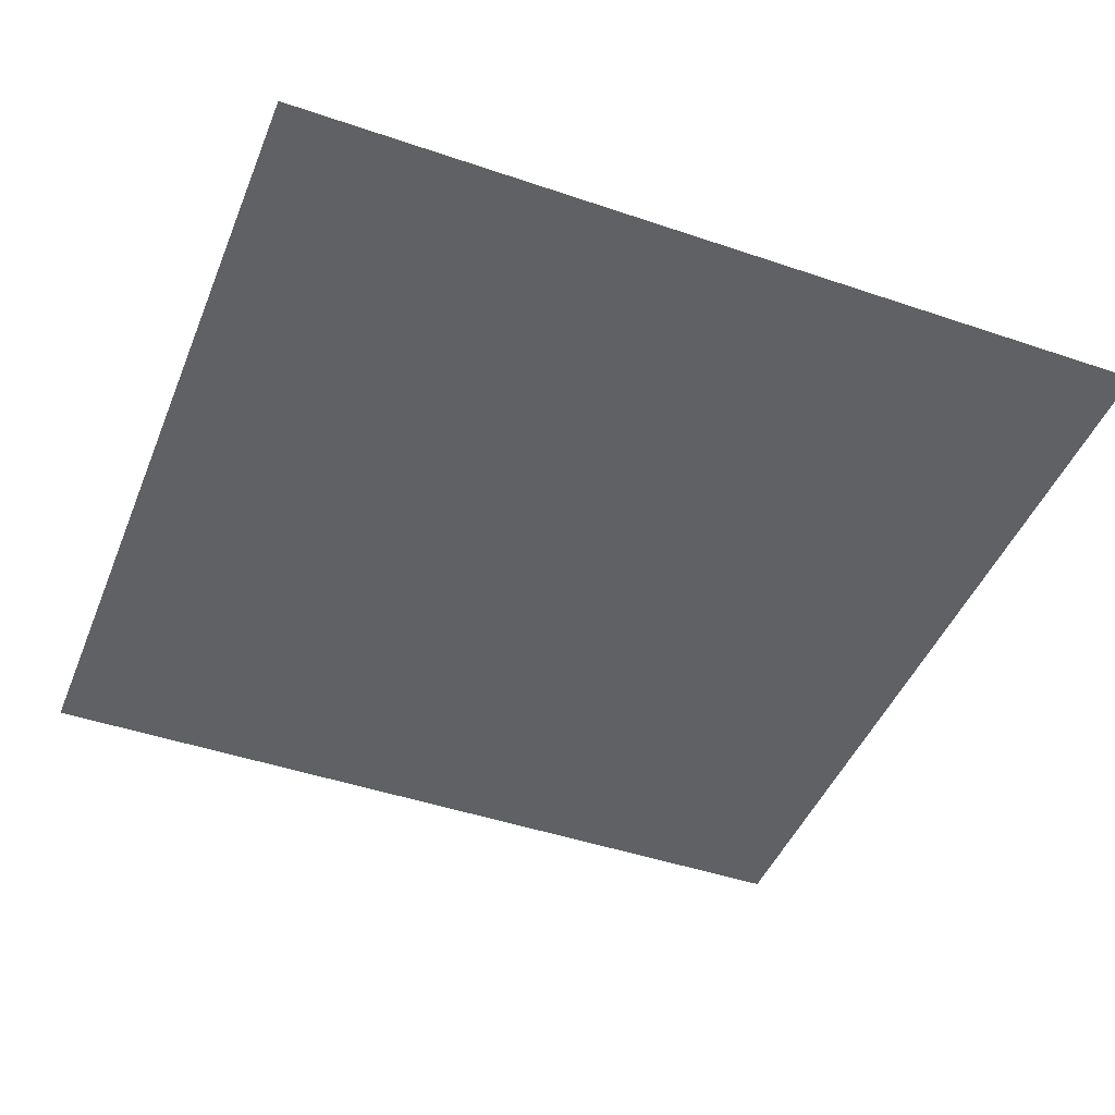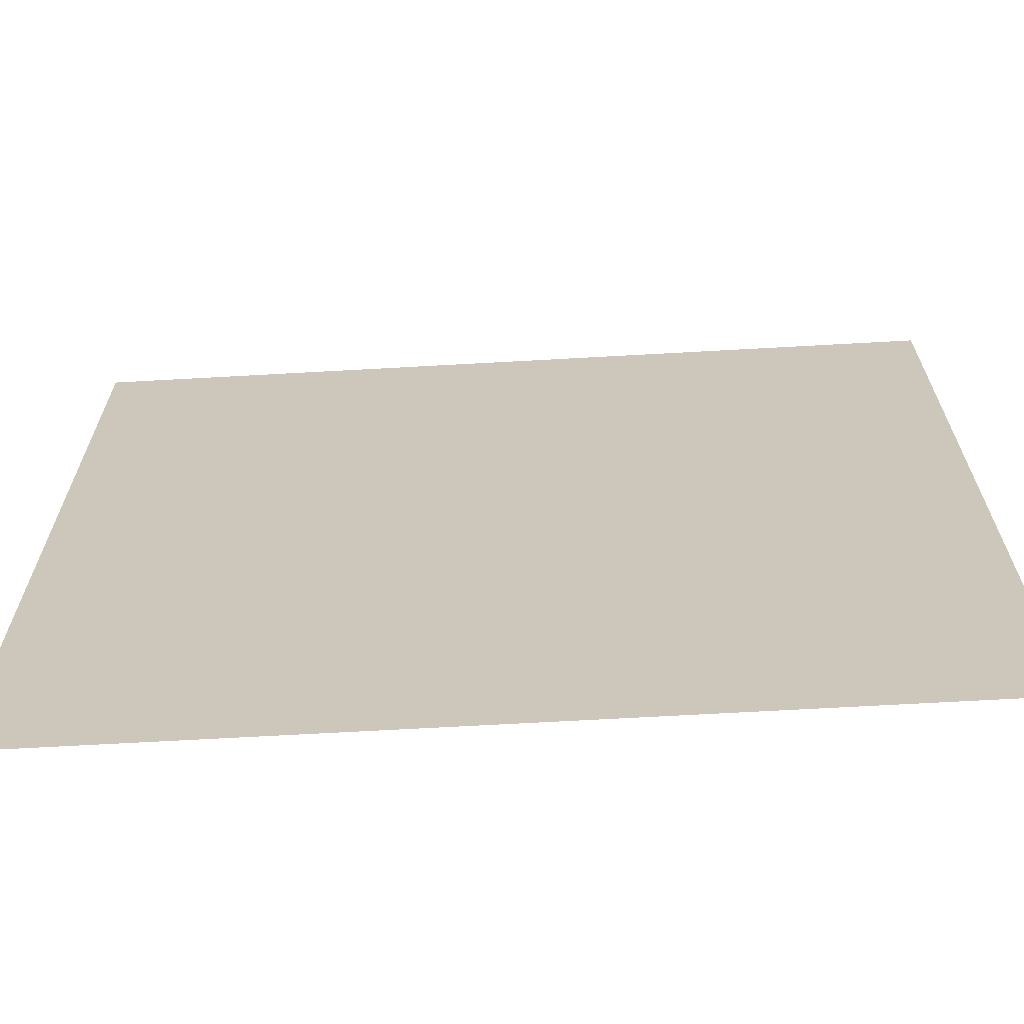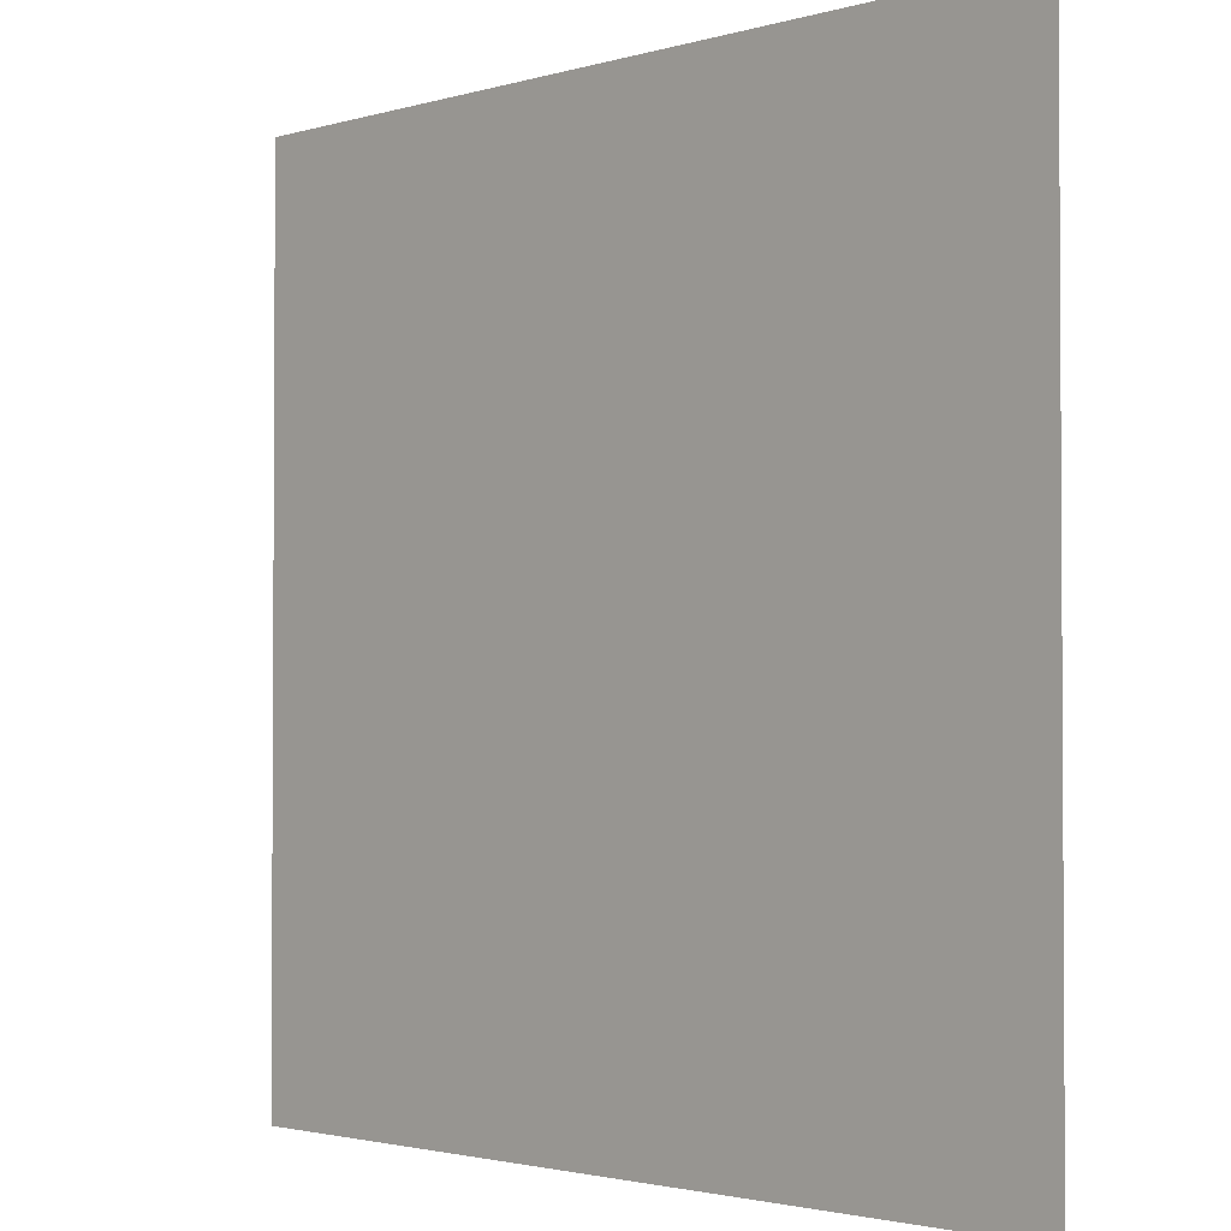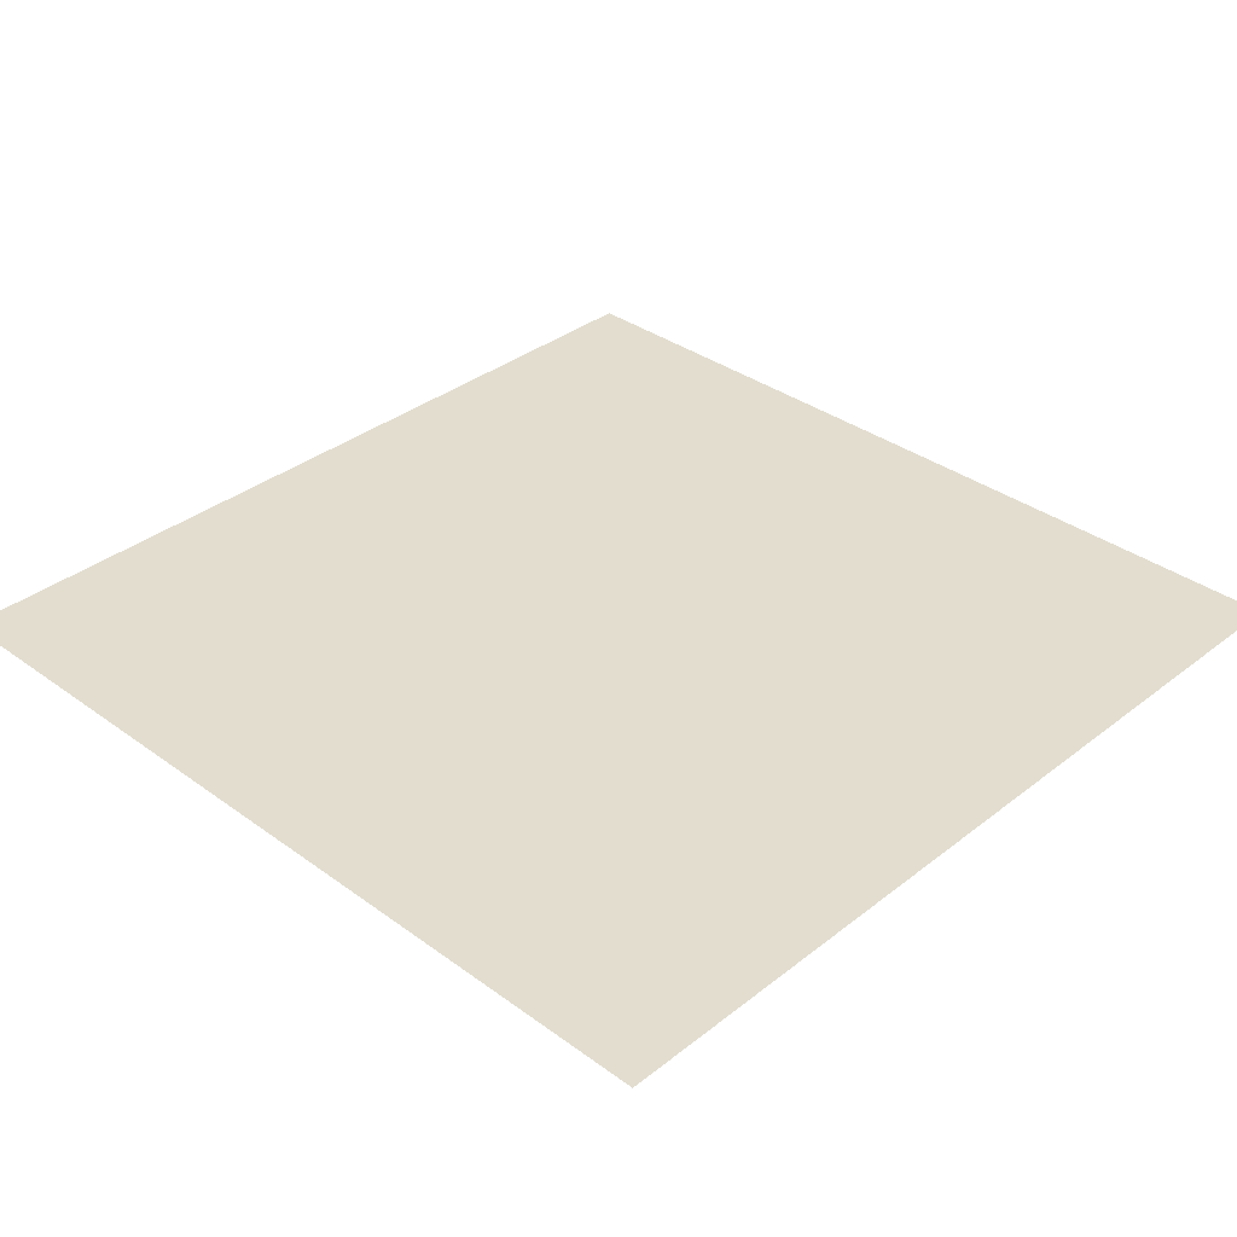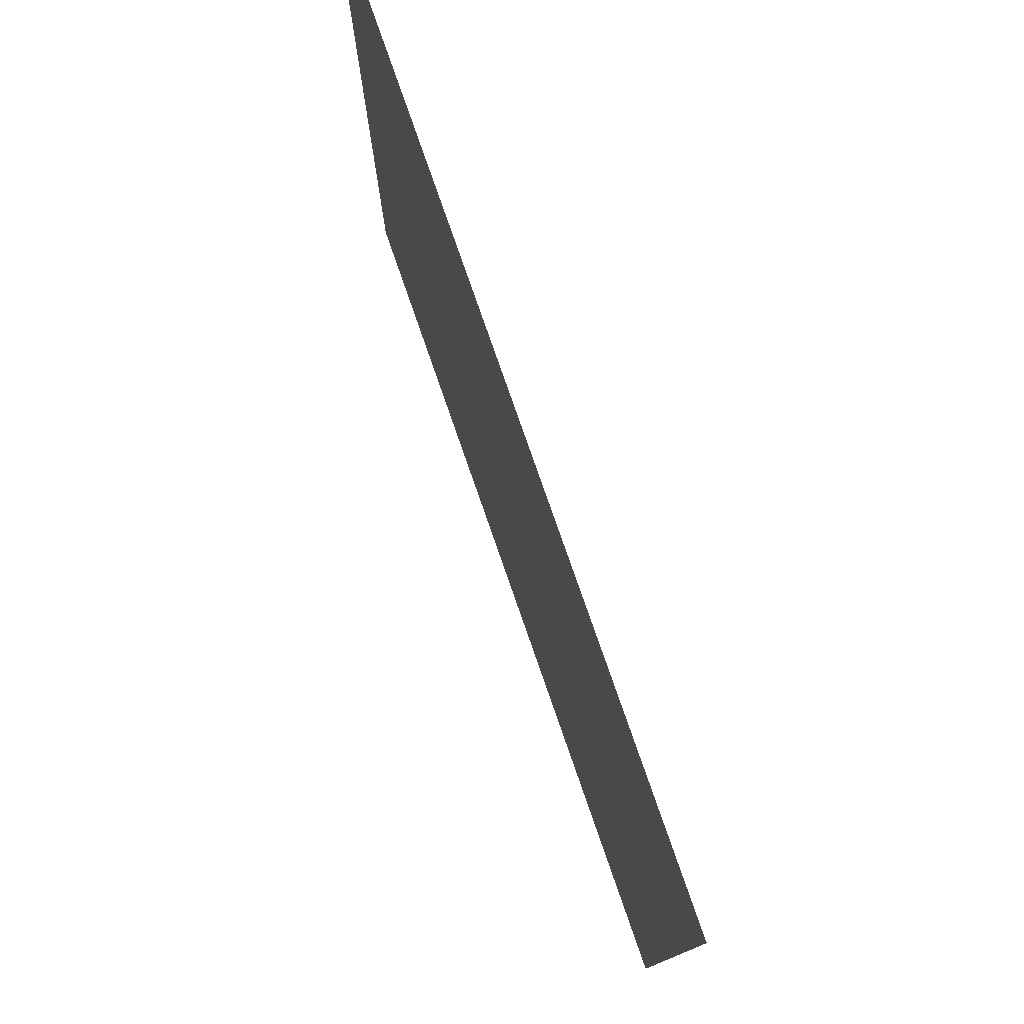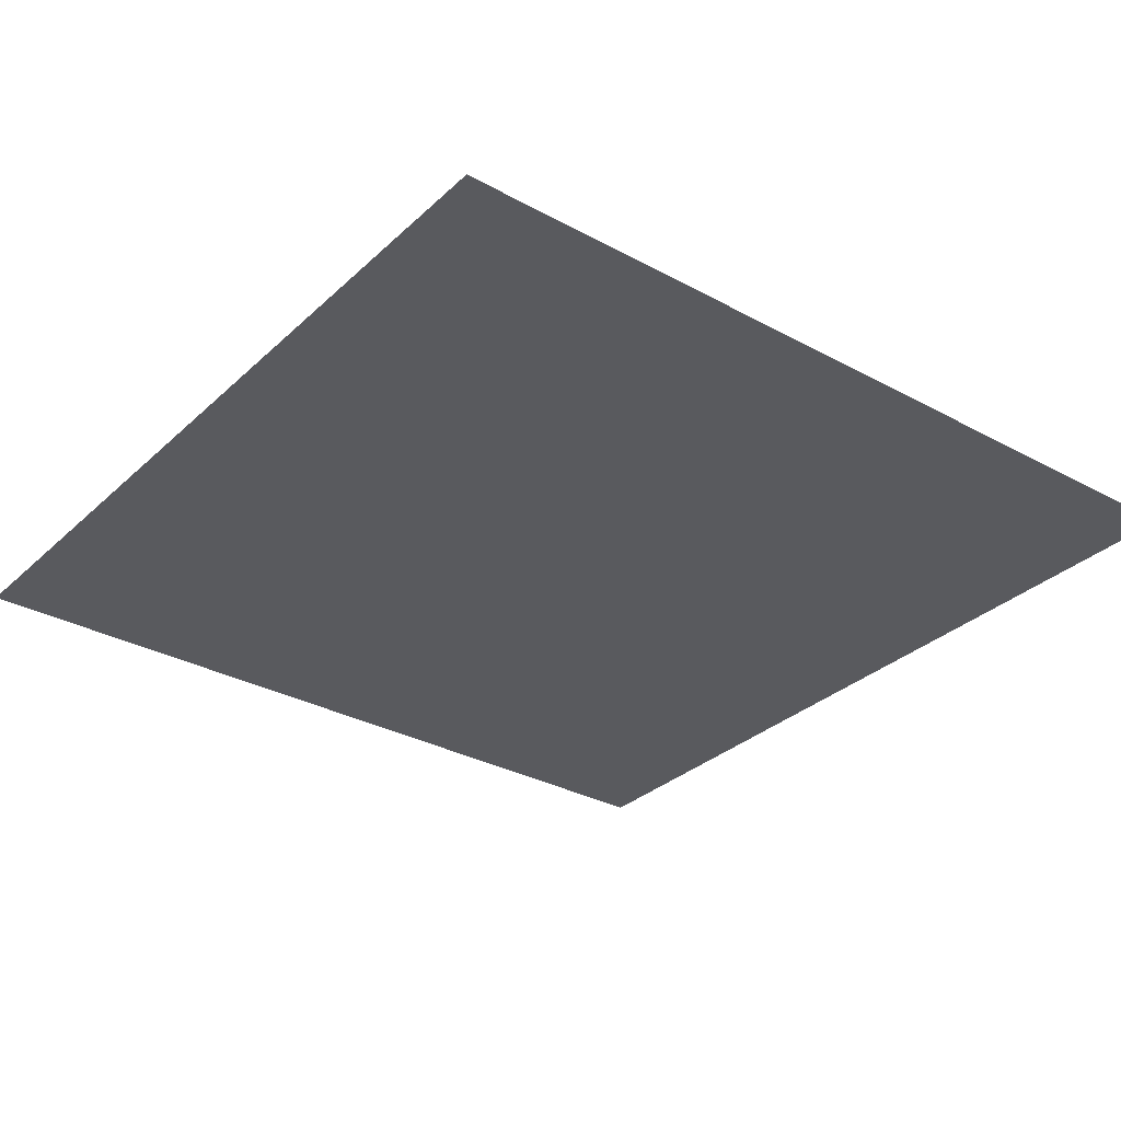
<metadata>
{"format":"obj","ext":"obj","renderer":"f3d","projection":"perspective","resolution":1024,"background":"white","views":[{"elev":-45.6,"azim":-111.4,"up":"+Y"},{"elev":-67.8,"azim":3.2,"up":"+Z"},{"elev":-2.1,"azim":46.2,"up":"+Z"},{"elev":35.0,"azim":-136.0,"up":"+Y"},{"elev":78.6,"azim":-109.2,"up":"+Z"},{"elev":-31.3,"azim":142.2,"up":"+Y"}]}
</metadata>
<code>
g floor1_1
v -0.5035 -1.491e-07 0.5035
v -0.5035 1.491e-07 -0.5035
v 0.5035 1.491e-07 -0.5035
v 0.5035 -1.491e-07 0.5035
g floor1_1_0
f 3 2 1
f 4 3 1

</code>
